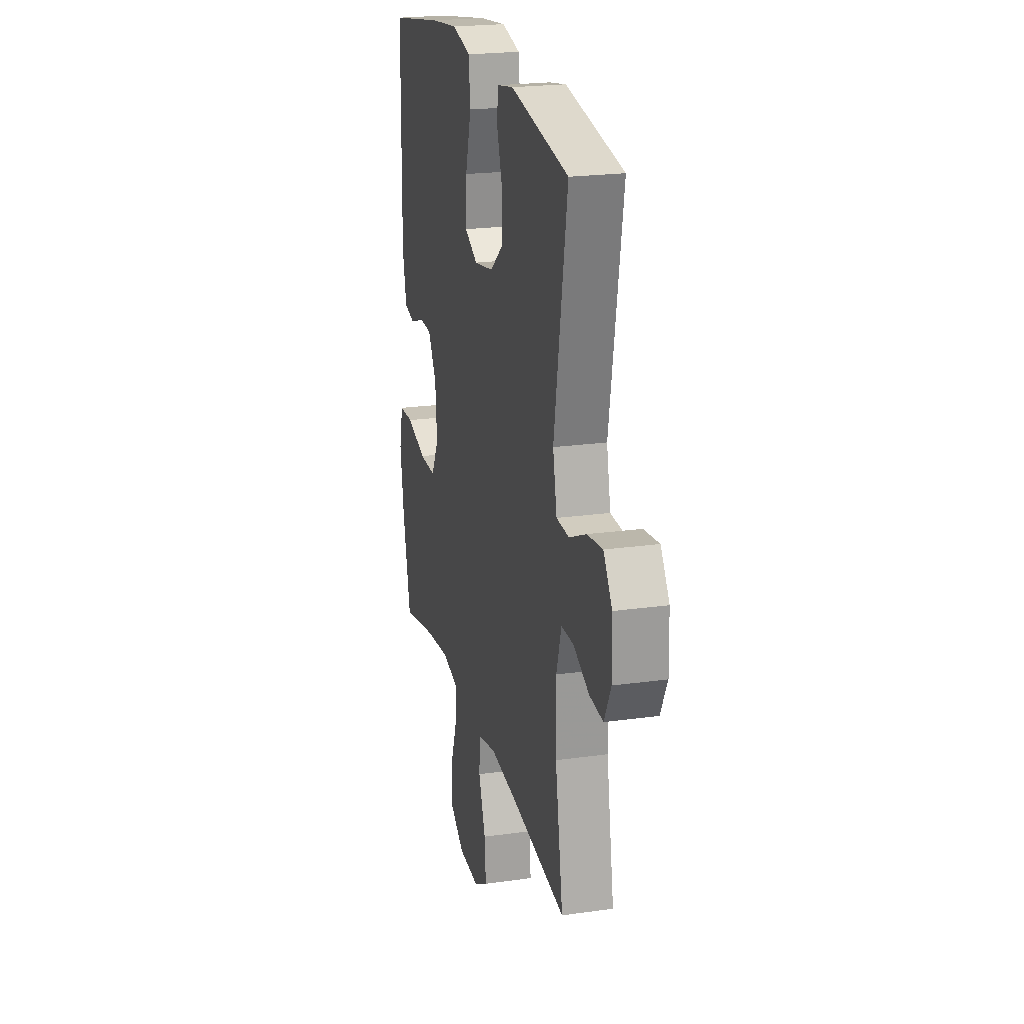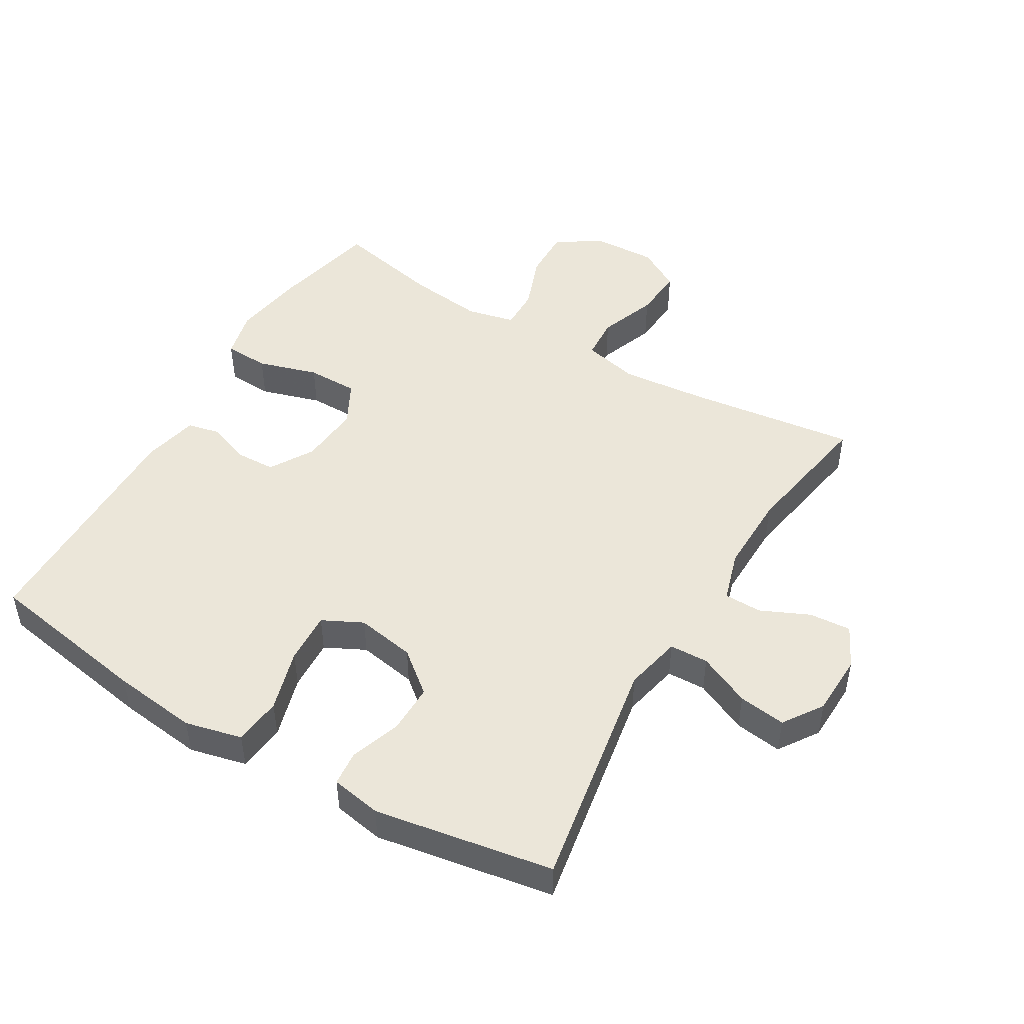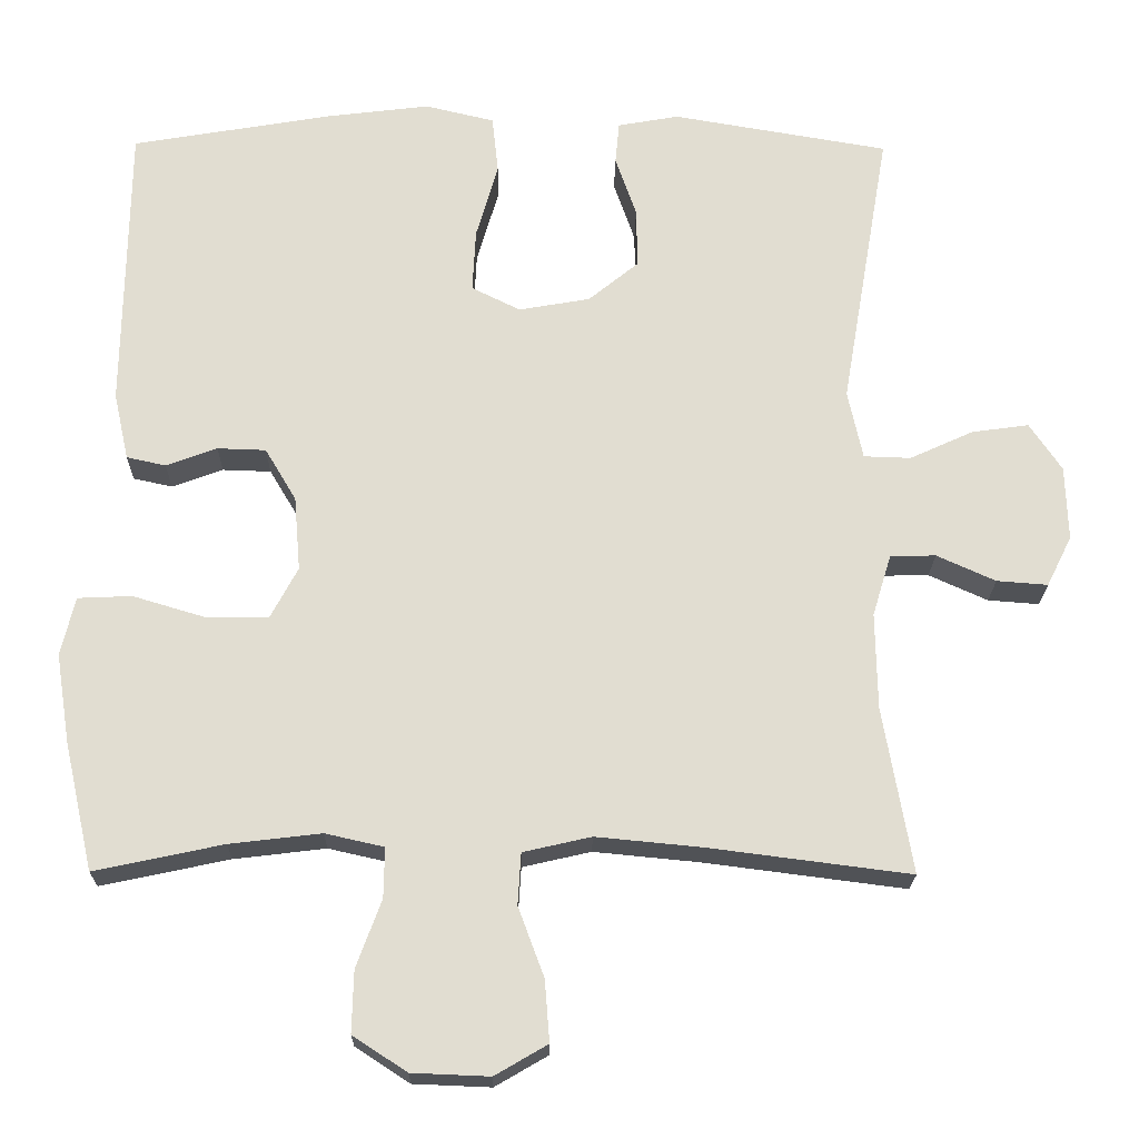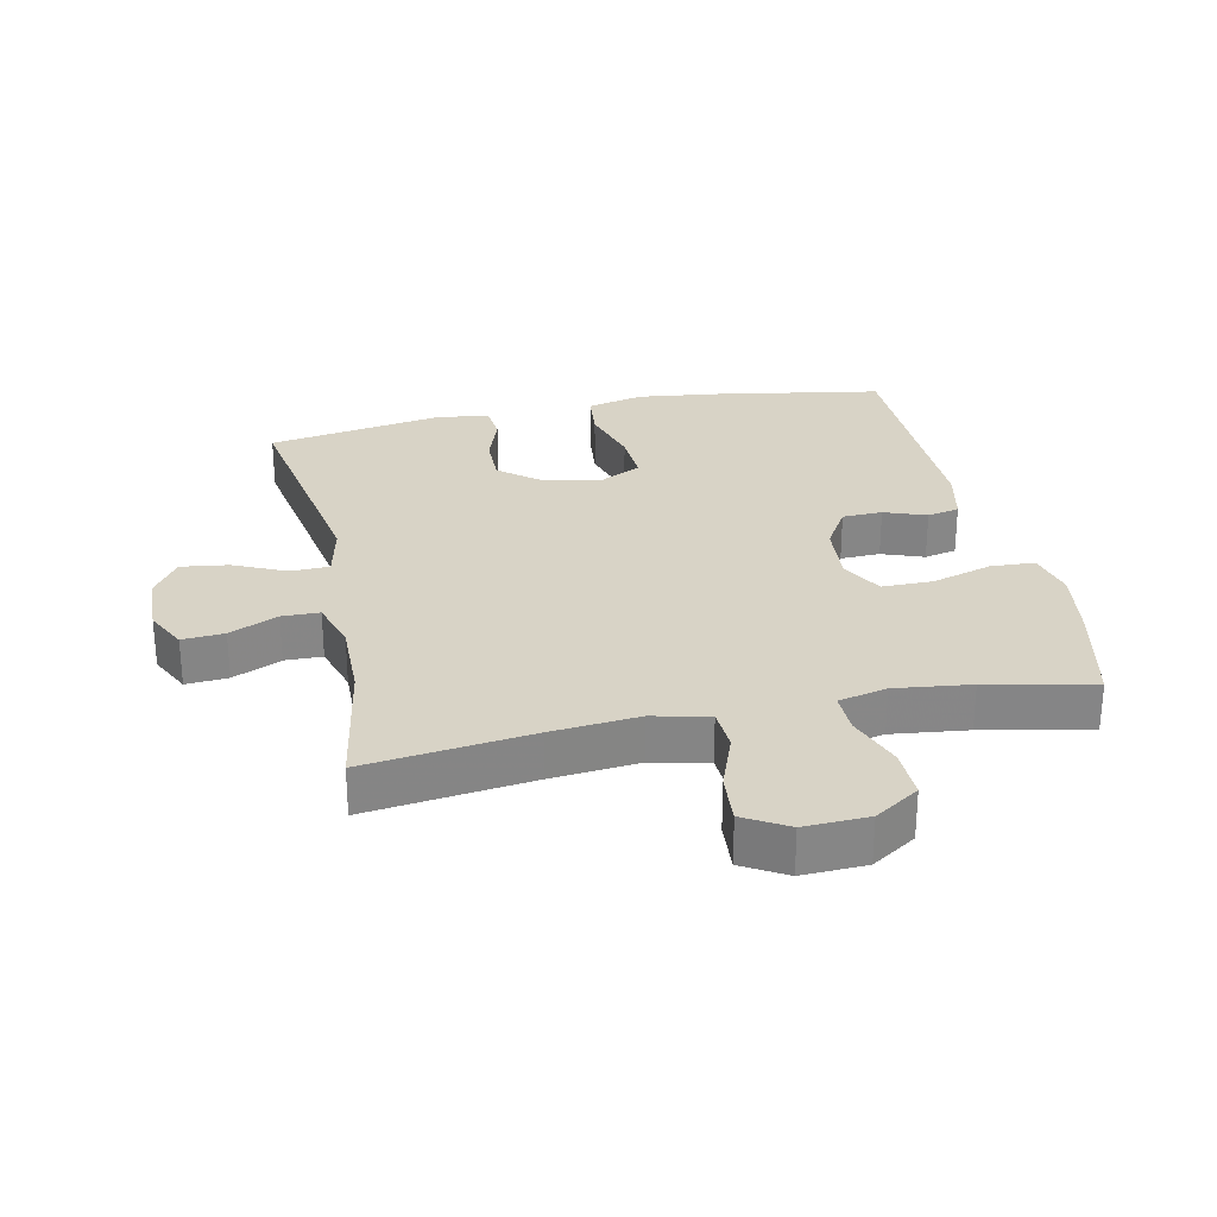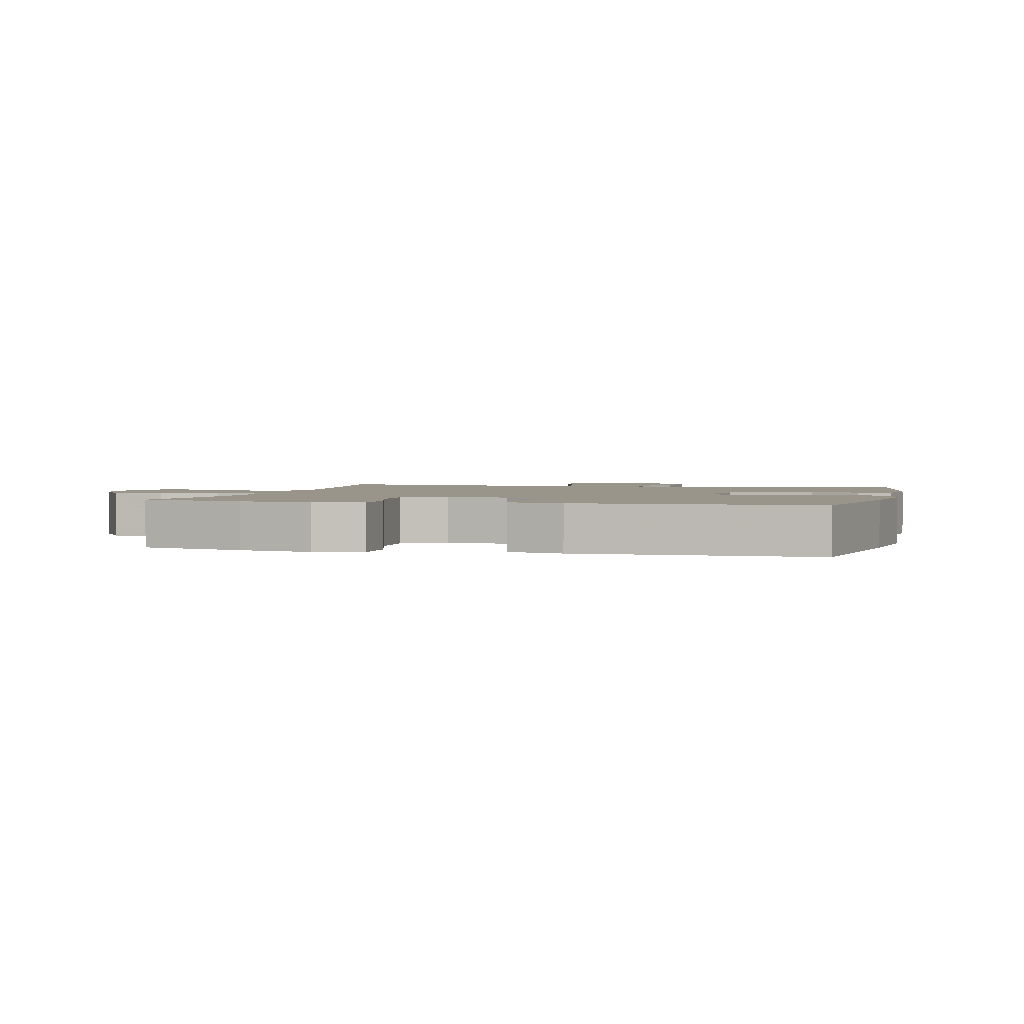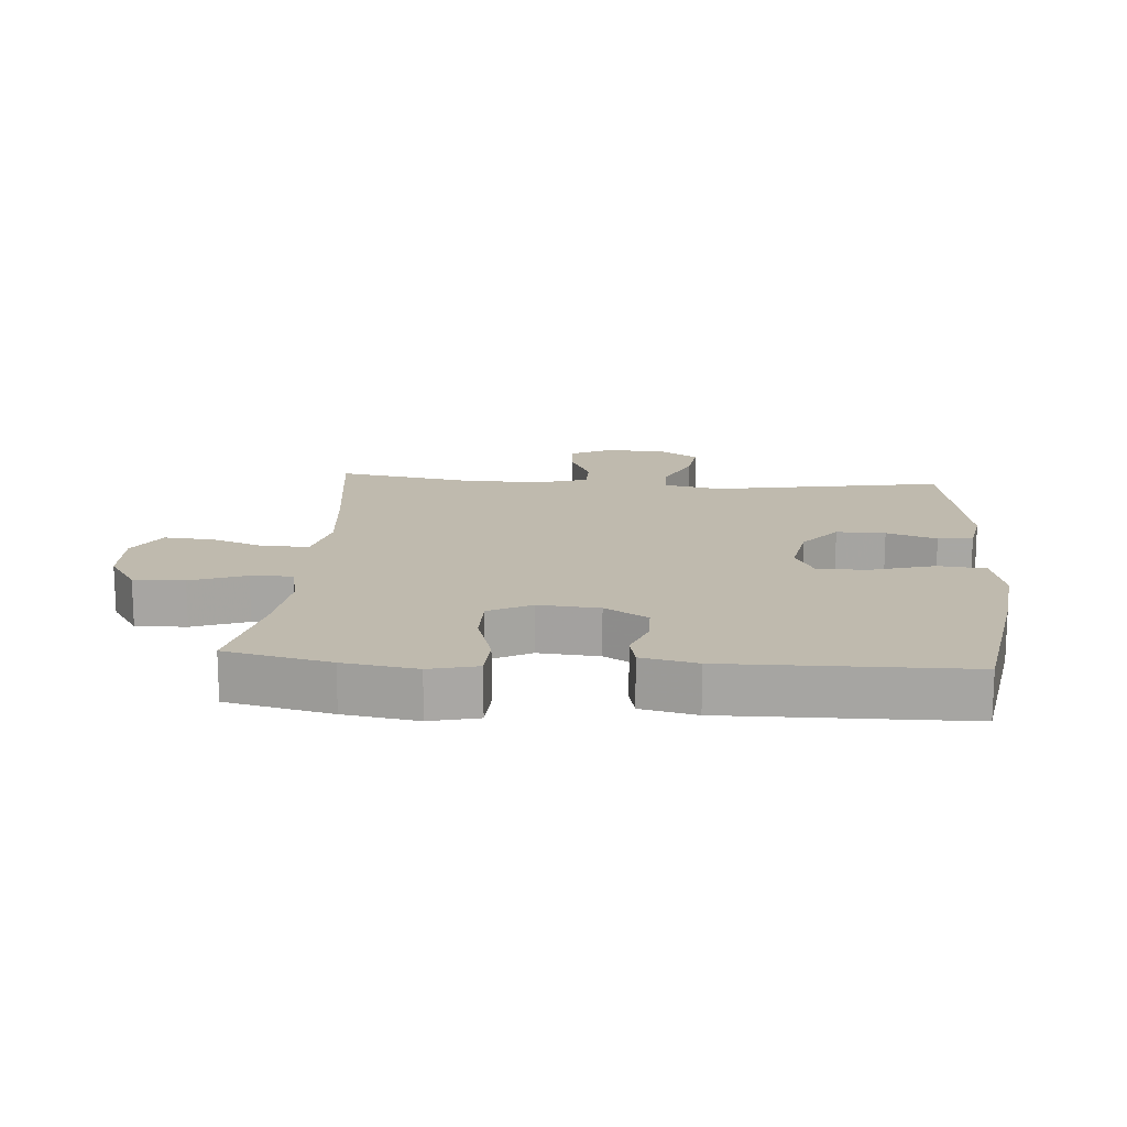
<metadata>
{"format":"obj","ext":"obj","renderer":"f3d","projection":"perspective","resolution":1024,"background":"white","views":[{"elev":22.1,"azim":76.2,"up":"+Z"},{"elev":48.1,"azim":30.6,"up":"+Y"},{"elev":-21.0,"azim":-0.8,"up":"+Z"},{"elev":28.1,"azim":168.0,"up":"+Y"},{"elev":2.1,"azim":-75.7,"up":"+Y"},{"elev":15.6,"azim":-85.6,"up":"+Y"}]}
</metadata>
<code>
v 0.5 0.07 0.5
v 0.438 0.07 0.139
v 0.457 0.07 0.051
v 0.517 0.07 0.049
v 0.598 0.07 0.086
v 0.671 0.07 0.096
v 0.712 0.07 0.035
v 0.715 0.07 -0.06
v 0.683 0.07 -0.124
v 0.618 0.07 -0.119
v 0.543 0.07 -0.085
v 0.485 0.07 -0.086
v 0.461 0.07 -0.165
v 0.463 0.07 -0.288
v 0.5 0.07 -0.5
v 0.243 0.07 -0.467
v 0.108 0.07 -0.454
v 0.021 0.07 -0.474
v 0.017 0.07 -0.54
v 0.05 0.07 -0.629
v 0.056 0.07 -0.707
v -0.011 0.07 -0.746
v -0.11 0.07 -0.742
v -0.179 0.07 -0.697
v -0.177 0.07 -0.618
v -0.145 0.07 -0.532
v -0.144 0.07 -0.468
v -0.219 0.07 -0.451
v -0.336 0.07 -0.465
v -0.5 0.07 -0.5
v -0.537 0.07 -0.337
v -0.555 0.07 -0.223
v -0.537 0.07 -0.148
v -0.468 0.07 -0.145
v -0.375 0.07 -0.173
v -0.296 0.07 -0.173
v -0.261 0.07 -0.107
v -0.269 0.07 -0.012
v -0.309 0.07 0.055
v -0.371 0.07 0.057
v -0.436 0.07 0.033
v -0.486 0.07 0.044
v -0.505 0.07 0.13
v -0.5 0.07 0.5
v -0.243 0.07 0.544
v -0.112 0.07 0.56
v -0.024 0.07 0.539
v -0.016 0.07 0.465
v -0.044 0.07 0.368
v -0.048 0.07 0.288
v 0.014 0.07 0.257
v 0.105 0.07 0.273
v 0.169 0.07 0.325
v 0.168 0.07 0.401
v 0.141 0.07 0.479
v 0.146 0.07 0.533
v 0.224 0.07 0.547
v 0.5 0 0.5
v 0.438 0 0.139
v 0.457 0 0.051
v 0.517 0 0.049
v 0.598 0 0.086
v 0.671 0 0.096
v 0.712 0 0.035
v 0.715 0 -0.06
v 0.683 0 -0.124
v 0.618 0 -0.119
v 0.543 0 -0.085
v 0.485 0 -0.086
v 0.461 0 -0.165
v 0.463 0 -0.288
v 0.5 0 -0.5
v 0.243 0 -0.467
v 0.108 0 -0.454
v 0.021 0 -0.474
v 0.017 0 -0.54
v 0.05 0 -0.629
v 0.056 0 -0.707
v -0.011 0 -0.746
v -0.11 0 -0.742
v -0.179 0 -0.697
v -0.177 0 -0.618
v -0.145 0 -0.532
v -0.144 0 -0.468
v -0.219 0 -0.451
v -0.336 0 -0.465
v -0.5 0 -0.5
v -0.537 0 -0.337
v -0.555 0 -0.223
v -0.537 0 -0.148
v -0.468 0 -0.145
v -0.375 0 -0.173
v -0.296 0 -0.173
v -0.261 0 -0.107
v -0.269 0 -0.012
v -0.309 0 0.055
v -0.371 0 0.057
v -0.436 0 0.033
v -0.486 0 0.044
v -0.505 0 0.13
v -0.5 0 0.5
v -0.243 0 0.544
v -0.112 0 0.56
v -0.024 0 0.539
v -0.016 0 0.465
v -0.044 0 0.368
v -0.048 0 0.288
v 0.014 0 0.257
v 0.105 0 0.273
v 0.169 0 0.325
v 0.168 0 0.401
v 0.141 0 0.479
v 0.146 0 0.533
v 0.224 0 0.547
f 57 1 2
f 56 57 2
f 55 56 2
f 54 55 2
f 53 54 2 3
f 52 53 3
f 51 52 3
f 47 48 49
f 46 47 49
f 45 46 49
f 44 45 49
f 43 44 49
f 42 43 49
f 41 42 49
f 40 41 49
f 39 40 49 50
f 38 39 50 51
f 33 34 35
f 32 33 35
f 31 32 35
f 30 31 35
f 29 30 35
f 28 29 35 36
f 27 28 36 37
f 24 25 26
f 23 24 26
f 22 23 26
f 21 22 26
f 20 21 26
f 19 20 26
f 18 19 26 27
f 38 51 3
f 37 38 3
f 27 37 3
f 18 27 3
f 17 18 3
f 9 10 11
f 8 9 11
f 7 8 11
f 6 7 11
f 5 6 11
f 4 5 11
f 4 11 12
f 4 12 13
f 3 4 13
f 17 3 13
f 16 17 13
f 16 13 14
f 14 15 16
f 59 58 114
f 59 114 113
f 59 113 112
f 59 112 111
f 60 59 111 110
f 60 110 109
f 60 109 108
f 106 105 104
f 106 104 103
f 106 103 102
f 106 102 101
f 106 101 100
f 106 100 99
f 106 99 98
f 106 98 97
f 107 106 97 96
f 108 107 96 95
f 92 91 90
f 92 90 89
f 92 89 88
f 92 88 87
f 92 87 86
f 93 92 86 85
f 94 93 85 84
f 83 82 81
f 83 81 80
f 83 80 79
f 83 79 78
f 83 78 77
f 83 77 76
f 84 83 76 75
f 60 108 95
f 60 95 94
f 60 94 84
f 60 84 75
f 60 75 74
f 68 67 66
f 68 66 65
f 68 65 64
f 68 64 63
f 68 63 62
f 68 62 61
f 69 68 61
f 70 69 61
f 70 61 60
f 70 60 74
f 70 74 73
f 71 70 73
f 73 72 71
f 1 58 59 2
f 2 59 60 3
f 3 60 61 4
f 4 61 62 5
f 5 62 63 6
f 6 63 64 7
f 7 64 65 8
f 8 65 66 9
f 9 66 67 10
f 10 67 68 11
f 11 68 69 12
f 12 69 70 13
f 13 70 71 14
f 14 71 72 15
f 15 72 73 16
f 16 73 74 17
f 17 74 75 18
f 18 75 76 19
f 19 76 77 20
f 20 77 78 21
f 21 78 79 22
f 22 79 80 23
f 23 80 81 24
f 24 81 82 25
f 25 82 83 26
f 26 83 84 27
f 27 84 85 28
f 28 85 86 29
f 29 86 87 30
f 30 87 88 31
f 31 88 89 32
f 32 89 90 33
f 33 90 91 34
f 34 91 92 35
f 35 92 93 36
f 36 93 94 37
f 37 94 95 38
f 38 95 96 39
f 39 96 97 40
f 40 97 98 41
f 41 98 99 42
f 42 99 100 43
f 43 100 101 44
f 44 101 102 45
f 45 102 103 46
f 46 103 104 47
f 47 104 105 48
f 48 105 106 49
f 49 106 107 50
f 50 107 108 51
f 51 108 109 52
f 52 109 110 53
f 53 110 111 54
f 54 111 112 55
f 55 112 113 56
f 56 113 114 57
f 57 114 58 1

</code>
